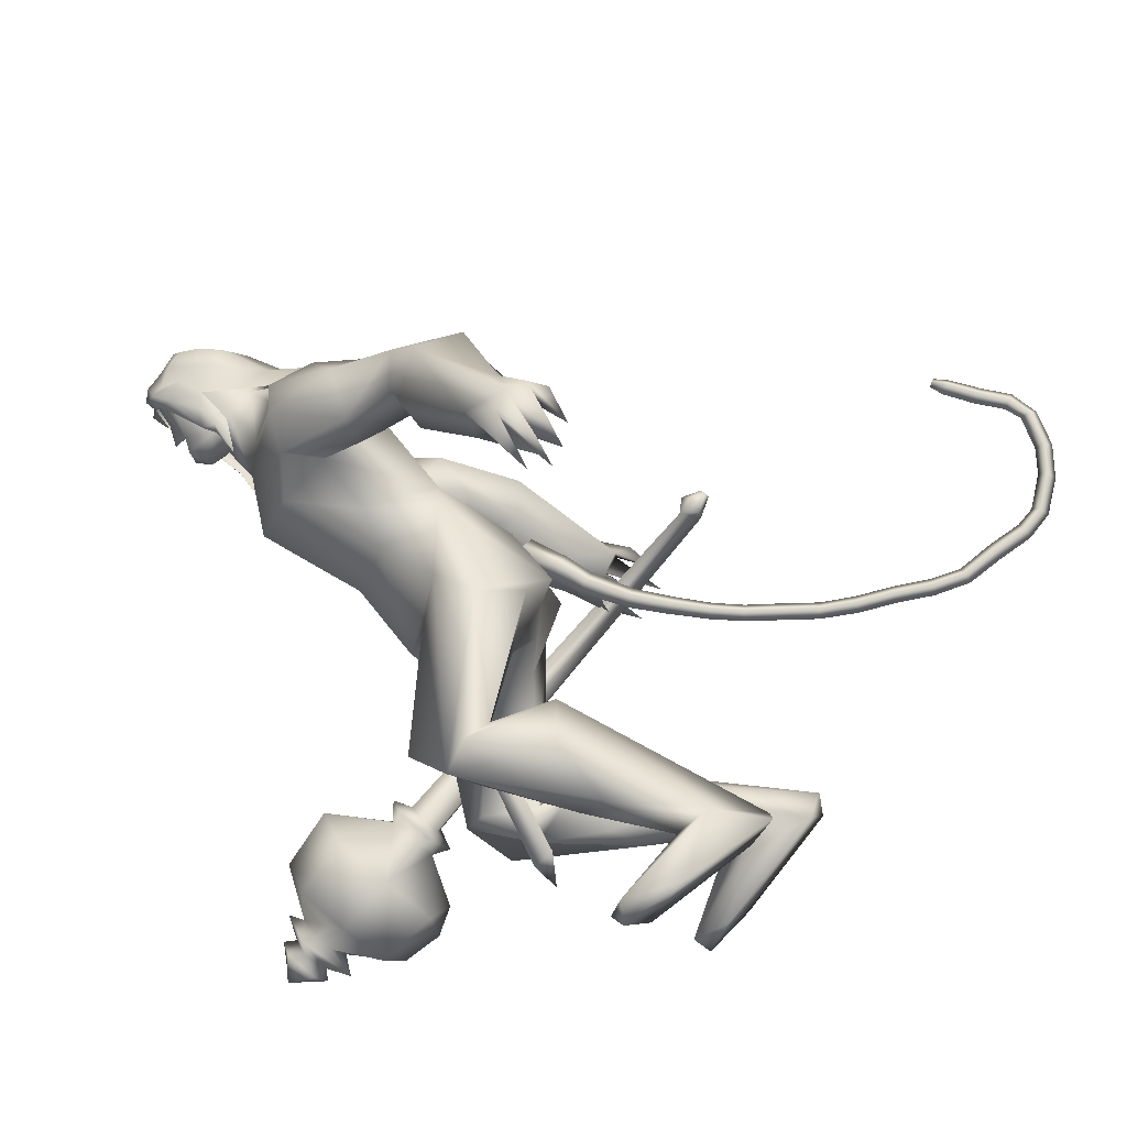
<metadata>
{"format":"obj","ext":"obj","renderer":"f3d","projection":"perspective","resolution":1024,"background":"white","views":[{"elev":68.1,"azim":142.7,"up":"+Y"}]}
</metadata>
<code>
o body_mesh15-geometry.001
v -0.1867 -0.1447 0.3324
v 0.2643 -0.165 0.4799
v -0.143 -0.127 0.2759
v 0.1748 -0.2332 0.7297
v 0.1067 -0.4123 0.7549
v 0.3995 -0.3086 0.7441
v 0.345 -0.4656 0.7727
v 0.4509 -0.5739 0.7552
v 0.1668 -0.5338 0.5875
v -0.419 -0.1361 0.1275
v 0.1735 -0.2797 0.3817
v 0.4787 -0.2864 0.6309
v 0.6382 -0.3865 0.8552
v 0.5879 -0.2331 0.8194
v -0.01888 -0.2739 1.239
v 0.1345 -0.1199 1.114
v -0.125 -0.1553 1.284
v -0.02624 0.01722 1.275
v -0.108 0.0134 1.561
v -0.07337 0.1993 1.27
v 0.04146 0.215 1.806
v 0.1001 0.3026 1.722
v 0.01935 -0.2006 1.798
v 0.08347 -0.2942 1.731
v 0.1399 -0.4679 1.29
v 0.5569 -0.536 0.6931
v 0.08184 -0.4045 0.3704
v -0.2322 -0.2922 0.2209
v -0.1043 -0.2715 0.2324
v -0.4031 -0.2477 0.07242
v -0.03107 -0.5586 0.009593
v 0.1134 -0.277 -0.02689
v 0.1987 -0.4438 -0.04228
v 0.234 -0.3699 0.01768
v 0.1804 -0.4993 0.03322
v -0.06543 -0.2022 0.1255
v 0.2492 -0.3432 1.468
v 0.4033 -0.1991 1.372
v 0.2872 0.001863 1.194
v 0.3905 -0.01038 1.261
v 0.4632 -0.01413 1.415
v 0.3459 -0.2058 1.741
v 0.4671 -0.01422 1.729
v 0.2919 -0.3163 1.87
v 0.04293 0.0139 2.009
v 0.3252 0.3124 1.86
v 0.3536 0.4276 2.062
v 0.07723 0.3405 2.28
v 0.1076 0.4233 2.023
v 0.02068 0.4493 2.176
v 0.1636 0.4372 2.393
v 0.01061 0.5448 2.232
v 0.3503 0.485 2.394
v 0.3568 0.3381 2.403
v 0.1912 0.3268 2.391
v 0.3429 0.1024 2.583
v 0.2769 0.005238 2.593
v 0.1462 0.01236 2.34
v 0.04757 -0.3031 2.295
v 0.3068 -0.423 2.072
v 0.5004 -0.3367 2.07
v 0.3584 0.1895 1.736
v 0.282 0.3336 1.499
v 0.4136 0.1701 1.401
v 0.06788 0.007319 1.183
v 0.1909 0.1292 1.156
v 0.04966 0.2996 1.26
v 0.536 0.3147 2.061
v 0.6225 -0.01504 2.123
v 0.4116 -0.4169 2.19
v 0.5203 -0.007685 2.342
v 0.3668 -0.5305 2.285
v 0.4423 -0.1488 2.382
v 0.3262 -0.3335 2.412
v 0.3273 -0.09752 2.583
v 0.165 -0.3029 2.405
v 0.4502 -0.1203 2.557
v 0.5315 -0.008448 2.476
v 0.4634 0.1115 2.557
v 0.5561 0.1065 2.529
v 0.4312 0.1325 2.733
v 0.478 0.137 2.721
v 0.2726 0.05245 2.75
v 0.4583 0.1419 2.38
v 0.4558 0.4067 2.183
v 0.2451 0.5554 1.985
v 0.2482 0.6718 2.043
v -0.07247 0.6313 1.918
v 0.06367 0.7235 1.891
v -0.1064 0.7375 1.76
v -0.1118 0.5643 2.097
v -0.2407 0.8137 1.859
v -0.2228 0.8861 1.972
v -0.01943 0.9994 1.982
v 0.003209 0.8239 2.096
v 0.1697 0.6286 2.25
v 0.4179 0.5174 2.292
v 0.08852 0.8151 1.984
v 0.09976 0.8403 1.784
v 0.124 0.9441 1.87
v -0.08779 0.9883 1.584
v -0.1685 1.189 1.493
v -0.1513 1.142 1.661
v 0.02701 1.074 1.549
v -0.2214 1.28 1.475
v -0.1624 1.322 1.521
v -0.08684 1.331 1.532
v 0.04054 1.221 1.592
v -0.117 1.028 1.448
v -0.0834 1.17 1.329
v -0.0494 1.166 1.48
v 0.01368 1.275 1.282
v -0.0153 1.342 1.496
v -0.1229 1.288 1.27
v -0.1337 1.339 1.371
v 0.04561 1.335 1.398
v -0.06561 1.345 1.358
v -0.05538 1.287 1.236
v -0.1955 1.263 1.339
v 0.3065 -0.09338 2.747
v 0.5452 -0.1227 2.522
v 0.6098 -0.007908 2.474
v 0.6582 0.04292 2.545
v 0.6453 -0.07235 2.543
v 0.5997 -0.1218 2.698
v 0.4191 -0.1427 2.695
v 0.6103 -0.0442 2.64
v 0.6368 0.04113 2.606
v 0.6123 0.09565 2.699
v 0.6033 0.0937 2.804
v 0.6396 -0.01401 2.81
v 0.5919 -0.118 2.805
v 0.6465 -0.01646 2.703
v 0.6774 -0.01654 2.62
v 0.4246 -0.1377 2.733
v 0.0497 -0.3419 2.051
v 0.1436 -0.5086 1.978
v 0.1423 -0.4079 2.409
v -0.06034 -0.4556 2.248
v -0.1897 -0.4516 2.149
v -0.1925 -0.4993 1.959
v 0.1242 -0.6303 2.026
v -0.1406 -0.727 2.101
v -0.07545 -0.7234 1.974
v -0.2431 -0.8789 1.974
v -0.3875 -0.7097 2.038
v -0.4154 -0.6166 1.943
v -0.301 -0.5726 1.805
v 0.09162 -0.5936 2.251
v 0.3147 -0.4919 2.393
v -0.09272 -0.6173 1.897
v -0.1423 -0.7346 1.755
v -0.1303 -0.8528 1.824
v -0.5225 -0.9228 1.721
v -0.425 -0.7918 1.61
v -0.3501 -0.9179 1.546
v -0.344 -0.9933 1.622
v -0.5721 -1.101 1.572
v -0.6403 -1.071 1.591
v -0.6977 -1.008 1.57
v -0.6155 -0.9386 1.571
v -0.5331 -0.959 1.528
v -0.469 -0.969 1.495
v -0.4895 -1.134 1.446
v -0.5334 -1.128 1.515
v -0.6754 -1.073 1.443
v -0.6867 -1.012 1.348
v -0.4458 -0.973 1.388
v -0.5525 -1.041 1.305
v -0.6403 -1.024 1.289
v -0.6225 -1.095 1.404
v -0.712 -0.979 1.426
v 0.5119 0.2789 0.8929
v 0.4746 0.4429 0.9015
v 0.235 0.4809 1.314
v 0.7085 0.4729 0.834
v 0.754 0.3276 1.005
v 0.6862 0.1818 0.983
v 0.6086 0.2353 0.8048
v 0.2844 0.2233 0.8438
v 0.4236 0.1248 0.6318
v 0.03472 0.1428 0.3912
v 0.08285 0.1131 0.3271
v -0.05998 0.03905 0.09132
v -0.1609 0.1374 0.1241
v -0.1341 0.238 0.08219
v 0.4246 0.2058 0.0538
v 0.3139 0.5044 0.04625
v 0.5322 0.3598 0.07226
v 0.4974 0.419 0.1387
v 0.03016 0.2804 0.2386
v 0.2353 0.4102 0.841
v 0.3451 0.509 0.6885
v 0.5959 0.5323 0.8838
v 0.3871 0.2418 0.5036
v 0.3192 0.3752 0.4593
v 0.1686 0.2473 0.2396
v 0.1977 0.1586 0.138
v 0.5356 0.2833 0.1388
v -0.3124 -0.05714 0.06153
v 0.3674 0.009493 1.562
v 0.3598 -0.06351 1.543
v 0.6038 0.08682 0.4802
v 0.5535 -0.1173 0.4197
v 0.3219 0.03276 1.53
v 0.5295 0.1425 0.4743
f 1 2 3
f 4 2 1
f 4 5 6
f 6 5 7
f 5 8 7
f 5 9 8
f 4 1 5
f 5 1 10
f 2 11 3
f 12 11 2
f 12 13 11
f 12 14 13
f 6 14 12
f 15 6 7
f 15 16 6
f 16 15 17
f 17 15 25
f 15 7 25
f 7 8 25
f 9 26 8
f 9 27 26
f 28 27 9
f 28 29 27
f 30 31 28
f 32 31 30
f 32 33 31
f 32 34 33
f 34 29 35
f 36 29 34
f 28 35 29
f 35 28 31
f 31 33 35
f 34 35 33
f 3 29 36
f 11 29 3
f 27 29 11
f 26 27 11
f 26 11 13
f 25 8 26
f 25 26 37
f 38 37 26
f 40 38 39
f 41 38 40
f 37 38 41
f 24 42 44
f 23 24 44
f 45 19 23
f 45 21 19
f 21 47 46
f 48 47 21
f 48 49 47
f 48 50 49
f 51 50 48
f 51 52 50
f 53 51 54
f 51 55 54
f 55 51 48
f 55 57 56
f 57 55 58
f 55 48 58
f 58 48 45
f 48 21 45
f 59 45 23
f 23 44 60
f 60 44 61
f 61 44 42
f 61 42 43
f 43 41 62
f 43 42 41
f 63 41 64
f 41 40 64
f 64 40 39
f 65 66 39
f 66 65 18
f 18 65 16
f 65 39 16
f 39 38 13
f 38 26 13
f 39 13 14
f 6 39 14
f 16 39 6
f 18 16 17
f 20 175 67
f 21 46 22
f 22 46 62
f 68 62 46
f 68 43 62
f 69 43 68
f 69 61 43
f 60 61 70
f 69 70 61
f 71 70 69
f 71 72 70
f 73 72 71
f 73 74 72
f 75 74 73
f 75 76 74
f 76 58 59
f 57 58 76
f 57 76 75
f 75 73 77
f 77 73 71
f 77 71 78
f 79 78 71
f 79 80 78
f 81 82 79
f 56 81 79
f 83 81 56
f 83 56 57
f 56 79 84
f 79 71 84
f 84 71 97
f 71 85 97
f 71 69 85
f 85 69 68
f 47 85 68
f 86 85 47
f 85 86 87
f 88 89 86
f 88 90 89
f 91 90 88
f 92 90 91
f 91 93 92
f 93 52 95
f 52 93 91
f 91 88 49
f 88 86 49
f 49 86 47
f 91 49 50
f 50 52 91
f 52 96 95
f 52 51 96
f 51 53 96
f 96 53 97
f 97 53 54
f 97 54 84
f 56 84 54
f 54 55 56
f 85 87 97
f 96 97 87
f 95 96 87
f 87 86 89
f 87 89 98
f 98 89 99
f 90 99 89
f 94 98 100
f 95 98 94
f 95 87 98
f 93 95 94
f 98 99 100
f 90 101 99
f 92 101 90
f 92 102 101
f 92 103 102
f 93 103 92
f 93 94 103
f 100 99 104
f 101 104 99
f 102 103 105
f 103 106 105
f 103 107 106
f 103 94 107
f 94 108 107
f 94 100 108
f 100 104 108
f 109 110 104
f 111 110 109
f 104 110 111
f 108 104 111
f 108 111 112
f 111 113 112
f 102 111 101
f 106 111 102
f 111 106 114
f 106 115 114
f 106 107 115
f 107 108 113
f 113 108 116
f 108 112 116
f 113 116 112
f 107 113 117
f 113 118 117
f 111 118 113
f 111 107 118
f 111 114 107
f 107 114 115
f 107 117 118
f 102 119 106
f 102 105 119
f 106 119 105
f 101 111 109
f 101 109 104
f 47 68 46
f 83 57 75
f 83 75 120
f 120 75 126
f 75 77 126
f 78 121 77
f 78 122 121
f 123 122 80
f 123 124 122
f 121 124 125
f 124 121 122
f 77 121 125
f 77 125 126
f 125 124 127
f 127 124 128
f 128 124 123
f 128 123 80
f 80 122 78
f 80 129 128
f 79 129 80
f 79 82 129
f 82 130 129
f 130 131 129
f 132 125 131
f 126 125 132
f 133 125 127
f 131 125 133
f 131 133 129
f 127 134 133
f 128 134 127
f 128 133 134
f 129 133 128
f 120 126 135
f 58 45 59
f 59 23 60
f 59 60 136
f 136 60 137
f 137 60 70
f 74 150 72
f 74 138 150
f 76 138 74
f 76 59 138
f 138 59 139
f 59 136 139
f 140 139 136
f 203 206 201
f 140 136 141
f 141 136 137
f 143 144 142
f 143 145 144
f 146 145 143
f 140 147 146
f 147 140 148
f 140 141 148
f 139 140 146
f 146 143 139
f 139 143 149
f 143 142 149
f 149 142 72
f 70 72 142
f 149 72 150
f 139 149 138
f 138 149 150
f 70 142 137
f 141 137 151
f 142 151 137
f 142 144 151
f 144 152 151
f 144 153 152
f 145 153 144
f 148 151 152
f 141 151 148
f 146 154 145
f 146 147 154
f 147 148 155
f 148 152 155
f 155 152 156
f 153 156 152
f 153 157 156
f 145 157 153
f 145 158 157
f 154 158 145
f 154 159 158
f 160 159 154
f 161 162 159
f 161 155 162
f 147 155 161
f 147 161 154
f 161 160 154
f 157 163 156
f 157 164 163
f 158 164 157
f 158 165 164
f 159 166 158
f 159 167 166
f 162 167 159
f 162 158 167
f 155 163 162
f 163 168 156
f 155 168 163
f 155 156 168
f 163 165 162
f 163 169 165
f 164 169 163
f 169 164 165
f 162 165 170
f 165 171 170
f 158 171 165
f 158 170 171
f 162 170 158
f 158 166 167
f 172 159 160
f 161 159 172
f 161 172 160
f 66 173 39
f 67 173 66
f 67 174 173
f 67 175 174
f 64 176 63
f 64 177 176
f 39 177 64
f 39 178 177
f 173 178 39
f 173 179 178
f 180 179 173
f 180 181 179
f 182 181 180
f 182 183 181
f 182 184 183
f 185 184 182
f 186 184 185
f 186 187 184
f 188 187 186
f 188 189 187
f 188 191 190
f 186 191 188
f 186 185 191
f 192 185 182
f 185 192 191
f 192 193 191
f 180 192 182
f 192 194 193
f 192 174 194
f 192 173 174
f 192 180 173
f 174 175 194
f 175 176 194
f 175 63 176
f 179 177 178
f 195 177 179
f 176 177 195
f 193 194 176
f 193 176 196
f 176 195 196
f 195 183 197
f 183 198 197
f 183 184 198
f 184 187 198
f 198 187 199
f 187 189 199
f 190 197 199
f 191 197 190
f 191 196 197
f 191 193 196
f 196 195 197
f 197 198 199
f 188 190 189
f 199 189 190
f 181 183 195
f 179 181 195
f 67 66 20
f 18 20 66
f 36 34 32
f 200 36 32
f 3 36 200
f 1 3 200
f 10 1 200
f 200 30 10
f 200 32 30
f 30 28 10
f 10 28 5
f 5 28 9
f 4 6 12
f 4 12 2
f 202 203 201
f 202 204 203
f 202 205 206
f 202 206 204
f 204 206 203
f 201 205 202
f 206 205 201
f 19 18 17
f 19 20 18
f 21 20 19
f 20 21 22
f 23 19 17
f 17 24 23
f 17 25 24
f 42 37 41
f 24 37 42
f 24 25 37
f 62 41 63
f 20 22 175
f 22 63 175
f 22 62 63
o Cylinder_Cylinder.001
v 0.6232 -1.298 1.234
v -0.9541 -0.8293 1.444
v 0.596 -1.345 1.168
v -0.9137 -0.8691 1.5
v 0.5663 -1.434 1.189
v 0.5869 -1.429 1.305
v -0.8961 -0.8041 1.506
v 0.6178 -1.351 1.314
v -0.9456 -0.7713 1.454
v -0.9748 -0.8795 1.503
v -0.9418 -0.8187 1.56
v -1.018 -0.7762 1.501
v -1.023 -0.7857 1.491
v -1.028 -0.7997 1.491
v -1.03 -0.81 1.501
v -1.028 -0.8106 1.516
v -1.023 -0.8012 1.526
v -1.018 -0.7872 1.526
v -0.9574 -0.7587 1.517
v 0.6465 -1.276 1.129
v 0.5854 -1.436 1.098
v 0.5724 -1.534 1.242
v 0.6534 -1.395 1.395
v 0.6819 -1.257 1.292
v 0.7086 -1.308 1.184
v 0.6653 -1.391 1.113
v 0.6381 -1.502 1.186
v 0.6671 -1.48 1.317
v 0.7176 -1.329 1.302
v 0.714 -1.546 0.9322
v 0.7349 -1.751 1.334
v 0.9155 -1.344 1.508
v 0.8356 -1.327 0.8867
v 0.7093 -1.754 1.083
v 0.8411 -1.6 1.516
v 0.9588 -1.17 1.321
v 0.9041 -1.163 1.075
v 0.8168 -1.602 0.8724
v 1.073 -1.429 0.8856
v 0.9817 -1.642 0.8811
v 0.9596 -1.808 1.047
v 0.9818 -1.821 1.286
v 1.078 -1.669 1.439
v 1.145 -1.447 1.447
v 1.185 -1.288 1.278
v 1.141 -1.267 1.043
v 1.208 -1.507 1.071
v 1.161 -1.625 1.046
v 1.153 -1.696 1.154
v 1.22 -1.553 1.248
v 1.287 -1.433 1.144
v 1.202 -1.59 0.9531
v 1.162 -1.773 1.131
v 1.253 -1.618 1.321
v 1.304 -1.537 1.124
v 1.261 -1.617 1.045
v 1.243 -1.705 1.131
v 1.287 -1.618 1.215
v 1.327 -1.554 1.027
v 1.281 -1.674 1.013
v 1.272 -1.752 1.119
v 1.332 -1.646 1.249
v 1.358 -1.532 1.167
v 1.416 -1.674 1.106
v 1.367 -1.689 1.099
v 1.387 -1.645 1.148
f 210 212 213
f 209 211 208
f 211 212 210
f 222 216 217
f 207 230 226
f 214 207 213
f 213 215 225
f 215 218 225
f 213 225 217
f 210 213 217
f 210 217 216
f 210 216 208
f 225 218 224
f 220 208 221
f 215 208 220
f 226 230 235
f 215 219 218
f 207 214 230
f 211 209 227
f 228 227 232
f 209 207 226
f 229 228 234
f 243 242 251
f 227 226 232
f 226 231 232
f 243 235 242
f 232 236 233
f 231 243 232
f 238 234 241
f 237 233 240
f 236 232 239
f 242 238 251
f 213 207 208
f 236 244 240
f 238 241 249
f 249 241 237
f 237 240 247
f 240 244 246
f 244 239 246
f 245 239 243
f 252 251 256
f 256 249 248
f 253 256 257
f 251 250 256
f 255 247 246
f 246 245 253
f 256 255 259
f 245 252 253
f 256 260 257
f 255 254 259
f 257 260 261
f 254 253 258
f 253 257 258
f 264 260 259
f 259 258 263
f 262 258 257
f 265 269 270
f 261 264 268
f 264 263 267
f 267 263 262
f 272 268 271
f 266 265 270
f 267 266 271
f 272 271 270
f 208 211 210
f 213 208 215
f 217 225 224
f 223 217 224
f 221 216 222
f 214 212 229
f 229 212 228
f 212 211 228
f 228 211 227
f 243 231 235
f 230 229 235
f 235 229 234
f 234 228 233
f 238 235 234
f 237 234 233
f 235 238 242
f 234 237 241
f 233 236 240
f 232 243 239
f 244 236 239
f 250 249 256
f 248 247 255
f 265 261 269
f 266 262 265
f 262 261 265
f 269 268 272
f 212 214 213
f 223 222 217
f 218 219 220
f 224 218 220
f 222 223 221
f 223 224 221
f 224 220 221
f 208 216 221
f 219 215 220
f 231 226 235
f 214 229 230
f 209 226 227
f 233 228 232
f 252 243 251
f 238 250 251
f 207 209 208
f 250 238 249
f 248 249 237
f 248 237 247
f 247 240 246
f 239 245 246
f 252 245 243
f 253 252 256
f 255 256 248
f 254 255 246
f 254 246 253
f 260 256 259
f 254 258 259
f 260 264 261
f 263 264 259
f 258 262 263
f 261 262 257
f 269 272 270
f 269 261 268
f 268 264 267
f 266 267 262
f 268 267 271
f 271 266 270
o tail_mesh15-geometry
v -0.0569 0.01545 1.457
v -0.1654 0.03029 1.215
v -0.09922 0.0714 1.481
v -0.203 0.07592 1.237
v -0.151 0.01604 1.502
v -0.244 0.03077 1.254
v -0.1043 -0.03991 1.476
v -0.2054 -0.01485 1.232
v -0.2627 0.04033 1.066
v -0.2933 0.0789 1.09
v -0.3264 0.04073 1.11
v -0.296 0.002165 1.086
v -0.4667 0.05714 0.8454
v -0.4906 0.08878 0.8676
v -0.5162 0.05747 0.8868
v -0.493 0.02584 0.8651
v -0.6627 0.07145 0.6842
v -0.683 0.1031 0.7098
v -0.7056 0.07178 0.7327
v -0.6858 0.04014 0.7077
v -0.903 0.08768 0.5286
v -0.9179 0.1193 0.5579
v -0.9354 0.08801 0.5848
v -0.921 0.05637 0.5563
v -1.162 0.1035 0.4092
v -1.175 0.1352 0.4402
v -1.191 0.1039 0.4679
v -1.179 0.07222 0.4389
v -1.443 0.1202 0.3686
v -1.444 0.1519 0.404
v -1.448 0.1206 0.4357
v -1.447 0.08893 0.404
v -1.687 0.1349 0.3921
v -1.668 0.1666 0.419
v -1.653 0.1353 0.4467
v -1.671 0.1036 0.4209
v -1.876 0.1514 0.5921
v -1.844 0.1831 0.6038
v -1.815 0.1518 0.6178
v -1.845 0.1201 0.6071
v -1.885 0.1671 0.8345
v -1.853 0.1987 0.8176
v -1.823 0.1674 0.8044
v -1.851 0.1358 0.8207
v -1.731 0.1802 1.017
v -1.704 0.2118 0.9997
v -1.676 0.1805 0.9849
v -1.702 0.1489 1.002
v -1.686 0.1834 1.056
v -1.671 0.2021 1.045
v -1.654 0.1835 1.037
v -1.67 0.1648 1.047
v -1.294 0.1119 0.3665
v -1.299 0.08057 0.3982
v -1.3 0.1122 0.4297
v -1.296 0.1435 0.3983
v -1.801 0.1432 0.4846
v -1.78 0.1119 0.5123
v -1.759 0.1435 0.536
v -1.778 0.1748 0.51
v -1.577 0.1276 0.364
v -1.578 0.09628 0.3986
v -1.576 0.1279 0.4299
v -1.575 0.1592 0.3983
v -0.7792 0.07956 0.5974
v -0.8018 0.04826 0.6209
v -0.821 0.07989 0.646
v -0.7989 0.1112 0.6229
v -0.5597 0.0643 0.761
v -0.5825 0.03299 0.7834
v -0.6025 0.06463 0.8078
v -0.5798 0.09593 0.7855
v -1.034 0.0956 0.4732
v -1.052 0.0643 0.5019
v -1.066 0.09593 0.5301
v -1.049 0.1272 0.5033
v -1.914 0.1593 0.726
v -1.882 0.128 0.7362
v -1.852 0.1596 0.743
v -1.881 0.1909 0.733
v -1.804 0.1736 0.9231
v -1.772 0.1423 0.9071
v -1.746 0.174 0.8895
v -1.774 0.2053 0.9043
v -0.3631 0.04874 0.9535
v -0.3932 0.014 0.9723
v -0.4205 0.0491 0.994
v -0.3906 0.08384 0.9752
v -0.112 0.02287 1.335
v -0.1614 0.07366 1.354
v -0.2107 0.0234 1.368
v -0.1636 -0.02738 1.349
f 361 274 362
f 362 276 363
f 274 280 284
f 364 280 274
f 363 278 280
f 273 275 279
f 357 358 288
f 280 278 283
f 278 276 283
f 276 274 282
f 341 342 292
f 358 359 287
f 359 360 287
f 360 357 286
f 337 338 296
f 342 343 291
f 343 344 291
f 344 341 290
f 345 346 300
f 338 339 295
f 339 340 295
f 340 337 294
f 325 326 304
f 346 347 299
f 347 348 299
f 348 345 298
f 333 334 305
f 326 327 303
f 327 328 303
f 328 325 302
f 329 330 312
f 334 335 308
f 335 336 306
f 336 333 305
f 349 350 316
f 330 331 311
f 331 332 311
f 332 329 310
f 353 354 320
f 350 351 315
f 351 352 315
f 352 349 314
f 317 320 324
f 354 355 319
f 355 356 319
f 356 353 318
f 322 321 323
f 320 319 323
f 319 318 323
f 318 317 322
f 297 300 325
f 300 299 326
f 299 298 328
f 298 297 325
f 305 308 330
f 308 307 331
f 307 306 331
f 306 305 332
f 301 304 333
f 304 303 334
f 303 302 336
f 302 301 333
f 289 292 338
f 292 291 339
f 291 290 339
f 290 289 340
f 285 288 342
f 288 287 343
f 287 286 343
f 286 285 344
f 293 296 346
f 296 295 347
f 295 294 347
f 294 293 348
f 309 312 350
f 312 311 351
f 311 310 351
f 310 309 352
f 313 316 354
f 316 315 355
f 315 314 355
f 314 313 356
f 281 284 358
f 284 283 359
f 283 282 359
f 282 281 360
f 273 361 362
f 275 362 363
f 279 364 273
f 277 363 279
f 274 276 362
f 276 278 363
f 281 274 284
f 361 364 274
f 364 363 280
f 275 277 279
f 285 357 288
f 284 280 283
f 276 282 283
f 274 281 282
f 289 341 292
f 288 358 287
f 360 286 287
f 357 285 286
f 293 337 296
f 292 342 291
f 344 290 291
f 341 289 290
f 297 345 300
f 296 338 295
f 340 294 295
f 337 293 294
f 301 325 304
f 300 346 299
f 348 298 299
f 345 297 298
f 334 308 305
f 304 326 303
f 328 302 303
f 325 301 302
f 309 329 312
f 335 307 308
f 307 335 306
f 306 336 305
f 313 349 316
f 312 330 311
f 332 310 311
f 329 309 310
f 317 353 320
f 316 350 315
f 352 314 315
f 349 313 314
f 321 317 324
f 320 354 319
f 356 318 319
f 353 317 318
f 321 324 323
f 324 320 323
f 318 322 323
f 317 321 322
f 300 326 325
f 299 327 326
f 327 299 328
f 328 298 325
f 329 305 330
f 330 308 331
f 306 332 331
f 305 329 332
f 304 334 333
f 303 335 334
f 335 303 336
f 336 302 333
f 337 289 338
f 338 292 339
f 290 340 339
f 289 337 340
f 341 285 342
f 342 288 343
f 286 344 343
f 285 341 344
f 345 293 346
f 346 296 347
f 294 348 347
f 293 345 348
f 349 309 350
f 350 312 351
f 310 352 351
f 309 349 352
f 353 313 354
f 354 316 355
f 314 356 355
f 313 353 356
f 357 281 358
f 358 284 359
f 282 360 359
f 281 357 360
f 275 273 362
f 277 275 363
f 364 361 273
f 363 364 279
o hair_mesh18-geometry
v 0.3234 -0.1602 2.762
v 0.3898 -0.1849 2.727
v 0.3878 -0.1601 2.824
v 0.2379 -0.1472 2.595
v 0.3775 -0.2282 2.567
v 0.2518 -0.2566 2.476
v 0.1212 -0.1602 2.504
v 0.1534 -0.2444 2.354
v 0.07158 -0.1704 2.372
v 0.06127 -0.1662 2.28
v -0.02775 0.02235 2.253
v 0.005339 0.05464 2.385
v 0.09228 0.2025 2.373
v 0.1402 0.1856 2.504
v 0.1818 0.2671 2.355
v 0.2805 0.2672 2.476
v 0.2545 0.1598 2.594
v 0.1832 0.04321 2.609
v 0.08198 0.01536 2.513
v 0.2432 -0.01411 2.764
v 0.341 0.1644 2.762
v 0.3234 -0.0234 2.854
v 0.405 0.1576 2.823
v 0.4668 0.1224 2.872
v 0.4825 0.08263 2.898
v 0.4951 0.02306 2.888
v 0.4748 -0.0705 2.91
v 0.4529 -0.1346 2.872
v 0.4539 -0.1691 2.785
v 0.4853 -0.176 2.669
v 0.5222 -0.1644 2.764
v 0.5949 -0.193 2.706
v 0.5259 -0.2126 2.62
v 0.4637 -0.1693 2.454
v 0.5143 -0.1933 2.447
v 0.5163 -0.2225 2.3
v 0.5228 -0.1552 2.442
v 0.5618 -0.1298 2.573
v 0.6108 -0.127 2.675
v 0.6376 -0.1202 2.743
v 0.635 -0.1661 2.775
v 0.5895 -0.1144 2.809
v 0.5215 -0.1434 2.841
v 0.5528 -0.06708 2.875
v 0.6334 0.02075 2.824
v 0.5617 0.07533 2.865
v 0.5328 0.1374 2.841
v 0.4716 0.1593 2.785
v 0.539 0.1472 2.764
v 0.6006 0.09054 2.809
v 0.6415 0.06803 2.841
v 0.6514 -0.01527 2.789
v 0.6339 -0.07318 2.842
v 0.6666 -0.08815 2.804
v 0.6744 0.05612 2.804
v 0.649 0.09076 2.742
v 0.6515 0.1398 2.775
v 0.6144 0.1675 2.706
v 0.6184 0.1084 2.669
v 0.5746 0.1077 2.573
v 0.5462 0.1634 2.619
v 0.5036 0.1622 2.668
v 0.4096 0.1816 2.727
v 0.402 0.2252 2.566
v 0.4853 0.1405 2.532
v 0.5409 0.178 2.521
v 0.5439 0.1159 2.516
v 0.5441 0.1492 2.398
v 0.08159 0.1998 2.281
f 365 366 367
f 368 366 365
f 368 369 366
f 368 370 369
f 371 370 368
f 371 372 370
f 373 372 371
f 374 372 373
f 373 375 374
f 376 375 373
f 376 377 375
f 378 377 376
f 377 378 379
f 378 380 379
f 378 381 380
f 378 382 381
f 382 378 383
f 383 378 376
f 383 376 371
f 371 376 373
f 382 383 371
f 382 371 368
f 384 382 368
f 384 381 382
f 384 385 381
f 386 385 384
f 385 386 387
f 387 386 388
f 388 386 389
f 389 386 390
f 390 386 391
f 386 392 391
f 386 367 392
f 386 365 367
f 386 384 365
f 384 368 365
f 367 393 392
f 367 366 393
f 366 394 393
f 369 394 366
f 393 394 395
f 394 396 395
f 394 397 396
f 398 397 394
f 398 399 397
f 398 400 399
f 399 400 401
f 402 399 401
f 397 399 402
f 396 397 402
f 396 402 403
f 404 396 403
f 405 396 404
f 395 396 405
f 406 395 405
f 395 406 407
f 408 407 406
f 408 391 407
f 390 391 408
f 409 390 408
f 410 390 409
f 389 390 410
f 411 389 410
f 411 388 389
f 388 411 412
f 412 411 413
f 411 414 413
f 411 410 414
f 410 415 414
f 410 409 415
f 415 409 416
f 417 416 409
f 417 418 416
f 417 405 418
f 417 406 405
f 408 406 417
f 409 408 417
f 418 405 404
f 418 404 416
f 415 416 419
f 419 416 420
f 419 420 421
f 421 420 422
f 420 423 422
f 422 423 424
f 425 422 424
f 426 422 425
f 426 413 422
f 412 413 426
f 427 412 426
f 387 412 427
f 387 388 412
f 385 387 427
f 381 385 427
f 381 427 428
f 428 427 426
f 381 428 380
f 413 421 422
f 413 414 421
f 414 415 421
f 415 419 421
f 429 426 425
f 429 425 430
f 425 424 430
f 424 431 430
f 430 431 432
f 429 430 432
f 391 392 407
f 392 393 407
f 393 395 407
f 433 377 379
f 377 433 375

</code>
